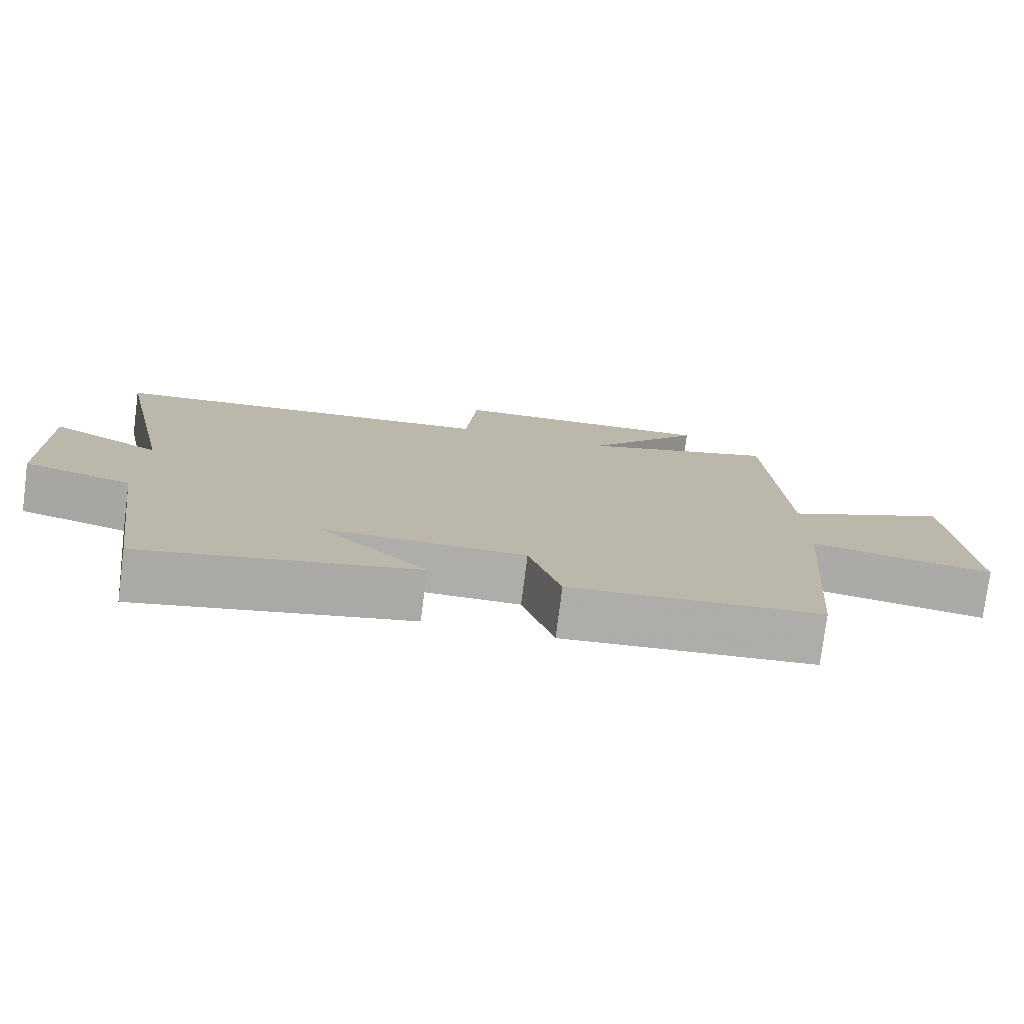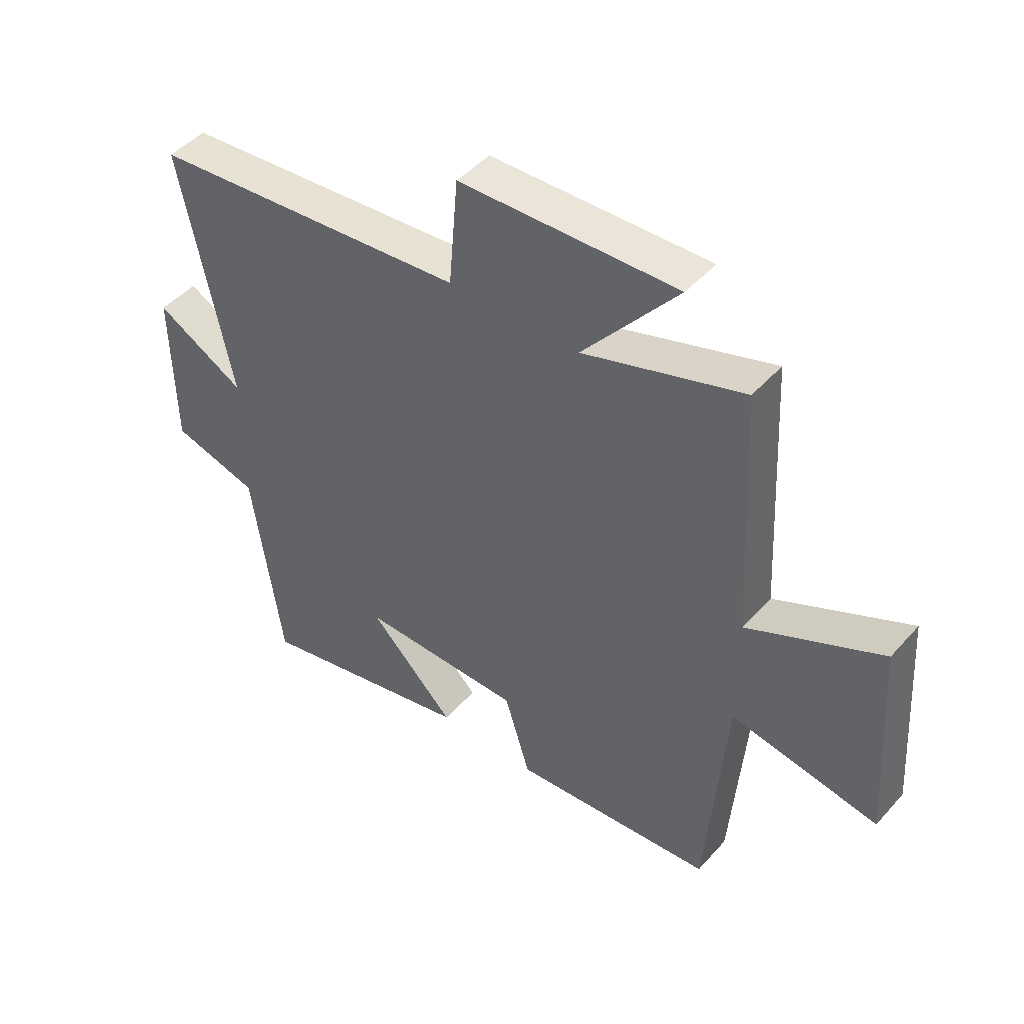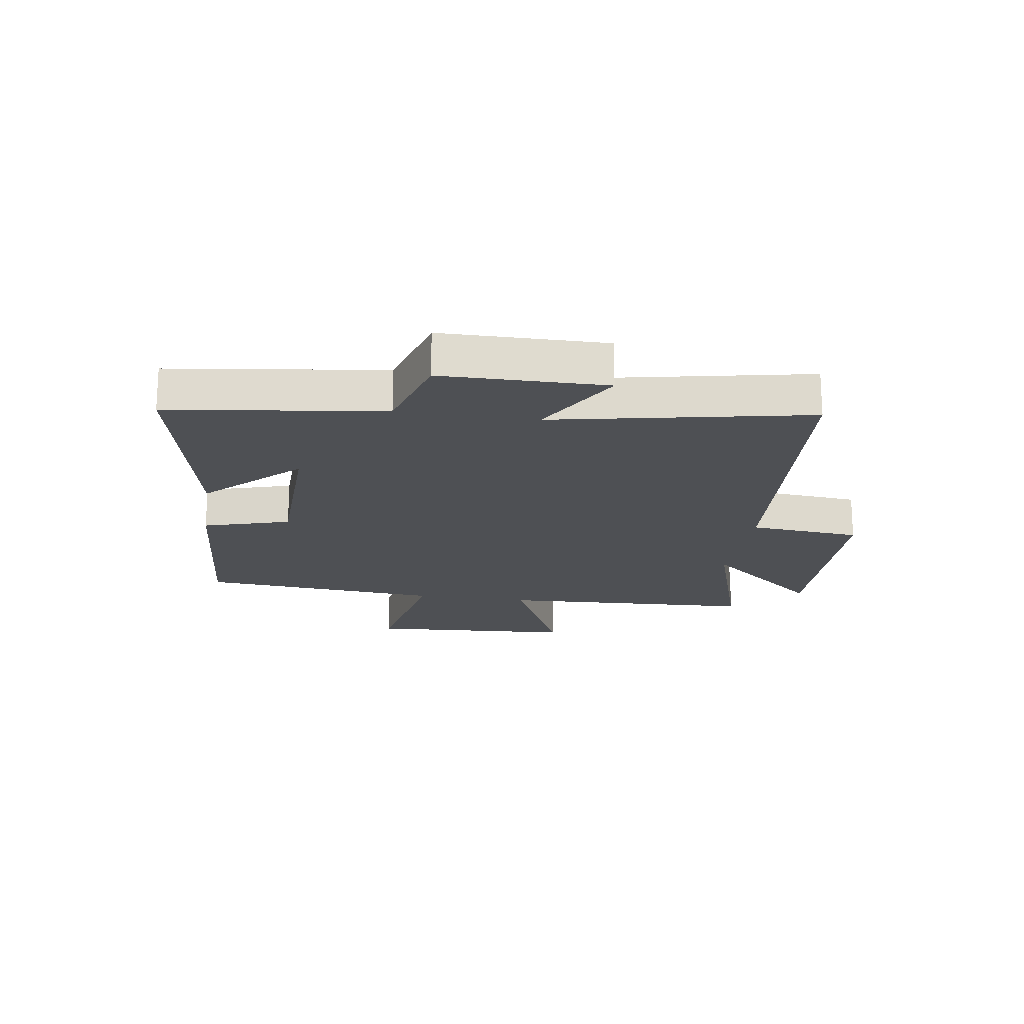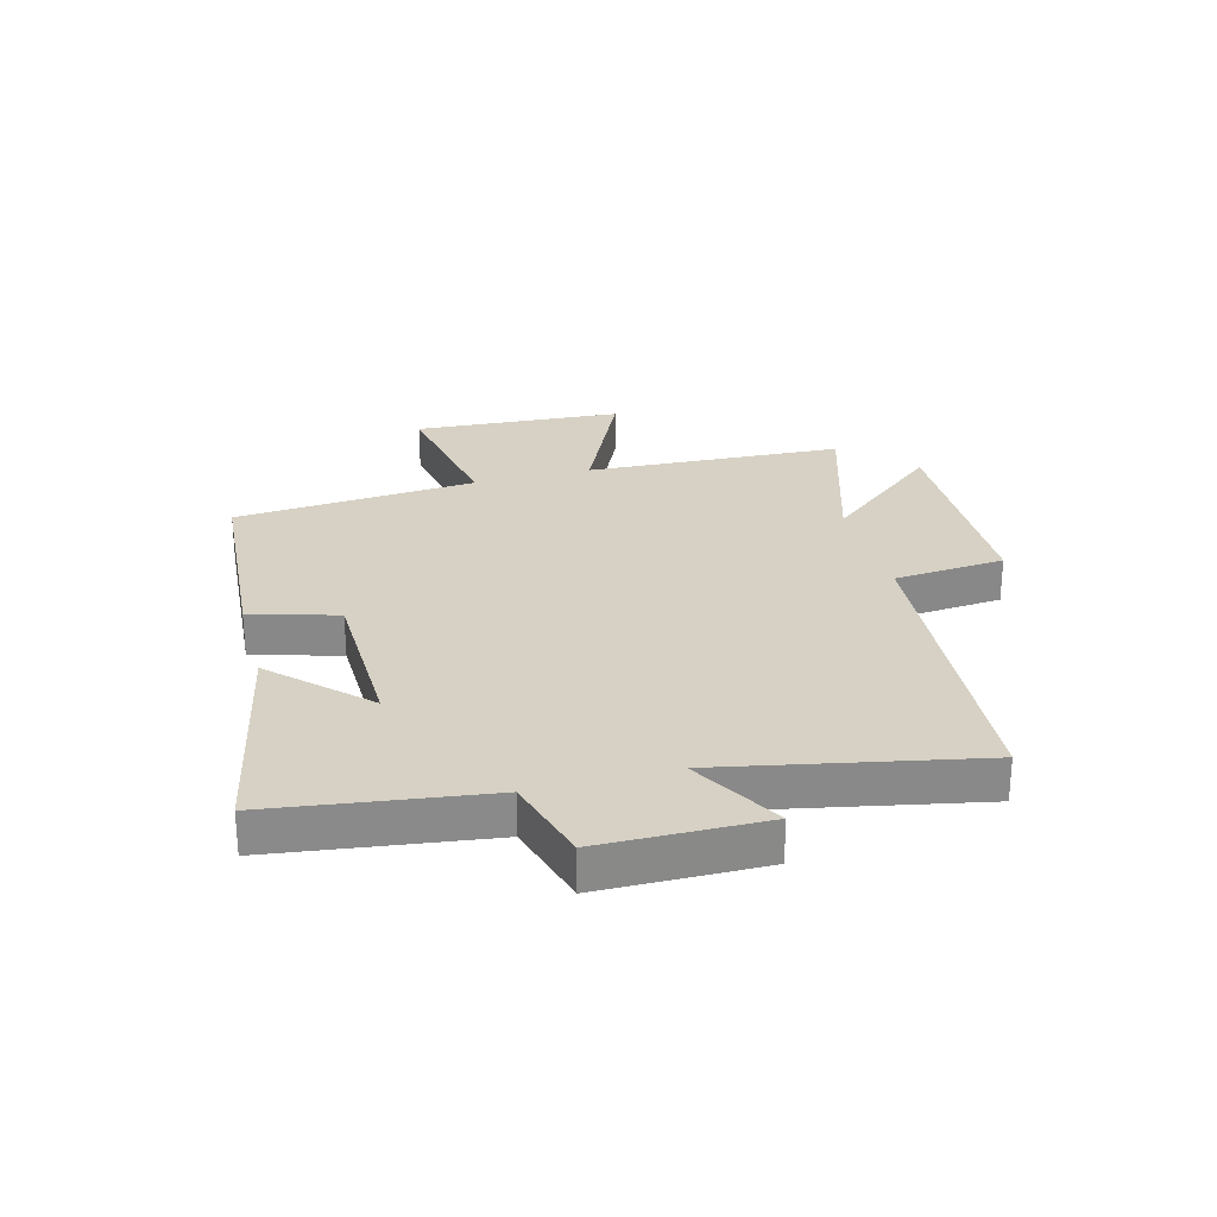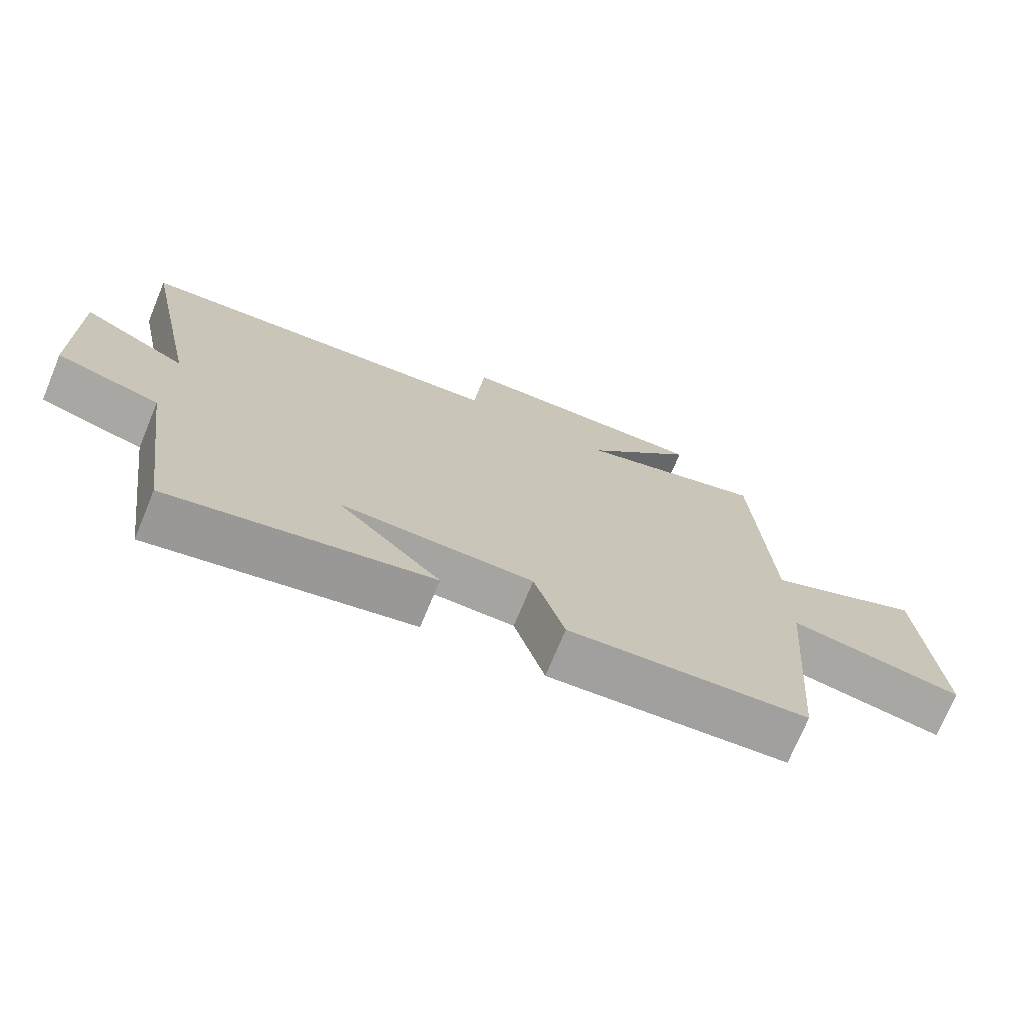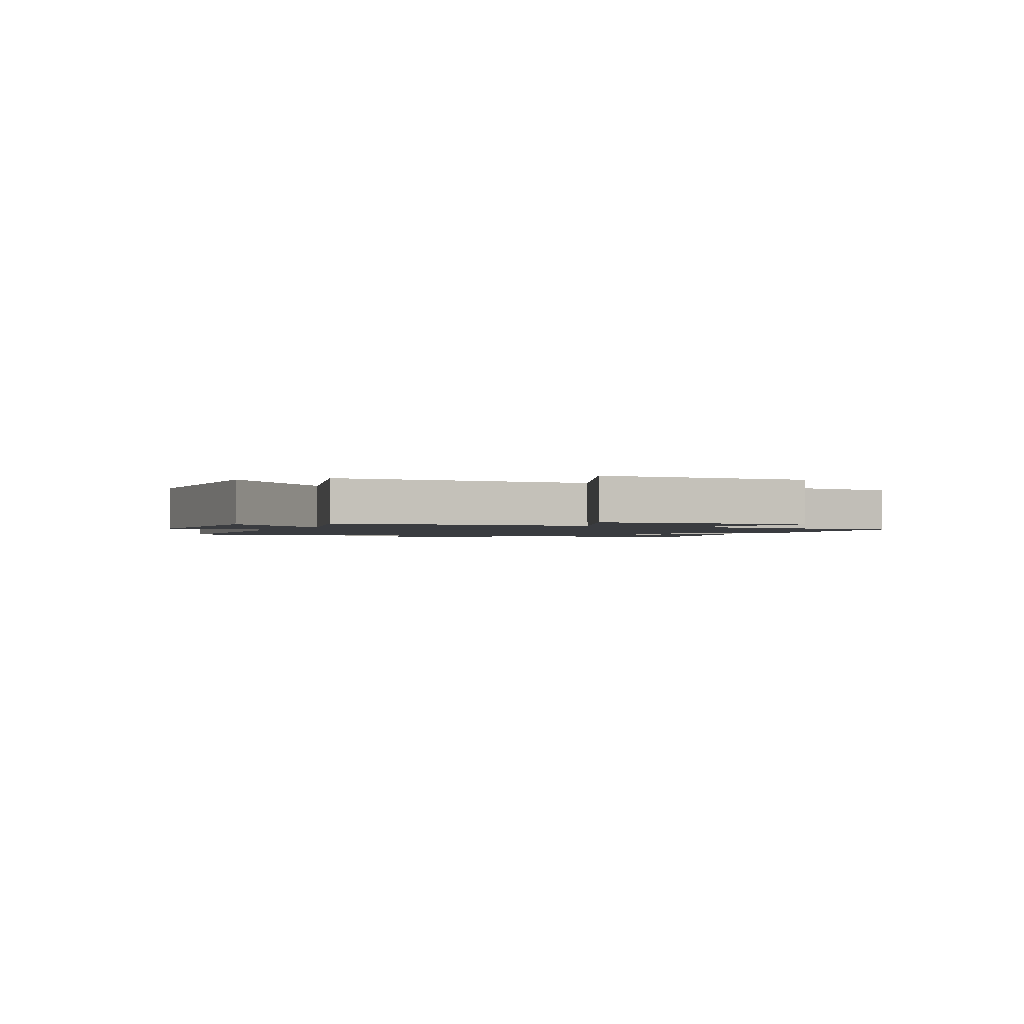
<metadata>
{"format":"obj","ext":"obj","renderer":"f3d","projection":"perspective","resolution":1024,"background":"white","views":[{"elev":-77.2,"azim":-7.3,"up":"+Z"},{"elev":46.4,"azim":39.0,"up":"+Z"},{"elev":-19.0,"azim":-98.9,"up":"+Y"},{"elev":27.0,"azim":-105.2,"up":"+Y"},{"elev":-73.1,"azim":-22.5,"up":"+Z"},{"elev":-1.6,"azim":63.3,"up":"+Y"}]}
</metadata>
<code>
v -0.589 0.07 0.454
v -0.033 0.07 0.5
v -0.017 0.07 0.691
v 0.363 0.07 0.701
v 0.197 0.07 0.5
v 0.477 0.07 0.588
v 0.5 0.07 0.147
v 0.734 0.07 0.257
v 0.758 0.07 -0.101
v 0.5 0.07 -0.055
v 0.467 0.07 -0.472
v 0.113 0.07 -0.5
v 0.068 0.07 -0.352
v -0.216 0.07 -0.348
v -0.065 0.07 -0.5
v -0.449 0.07 -0.583
v -0.5 0.07 -0.217
v -0.652 0.07 -0.174
v -0.656 0.07 0.106
v -0.5 0.07 0.019
v -0.589 0 0.454
v -0.033 0 0.5
v -0.017 0 0.691
v 0.363 0 0.701
v 0.197 0 0.5
v 0.477 0 0.588
v 0.5 0 0.147
v 0.734 0 0.257
v 0.758 0 -0.101
v 0.5 0 -0.055
v 0.467 0 -0.472
v 0.113 0 -0.5
v 0.068 0 -0.352
v -0.216 0 -0.348
v -0.065 0 -0.5
v -0.449 0 -0.583
v -0.5 0 -0.217
v -0.652 0 -0.174
v -0.656 0 0.106
v -0.5 0 0.019
f 17 18 19 20
f 16 17 20
f 14 15 16
f 14 16 20
f 13 14 20 1
f 10 11 12 13
f 7 8 9 10
f 5 6 7 10
f 5 10 13 1
f 2 3 4 5
f 1 2 5
f 40 39 38 37
f 40 37 36
f 36 35 34
f 40 36 34
f 21 40 34 33
f 33 32 31 30
f 30 29 28 27
f 30 27 26 25
f 21 33 30 25
f 25 24 23 22
f 25 22 21
f 1 21 22 2
f 2 22 23 3
f 3 23 24 4
f 4 24 25 5
f 5 25 26 6
f 6 26 27 7
f 7 27 28 8
f 8 28 29 9
f 9 29 30 10
f 10 30 31 11
f 11 31 32 12
f 12 32 33 13
f 13 33 34 14
f 14 34 35 15
f 15 35 36 16
f 16 36 37 17
f 17 37 38 18
f 18 38 39 19
f 19 39 40 20
f 20 40 21 1

</code>
